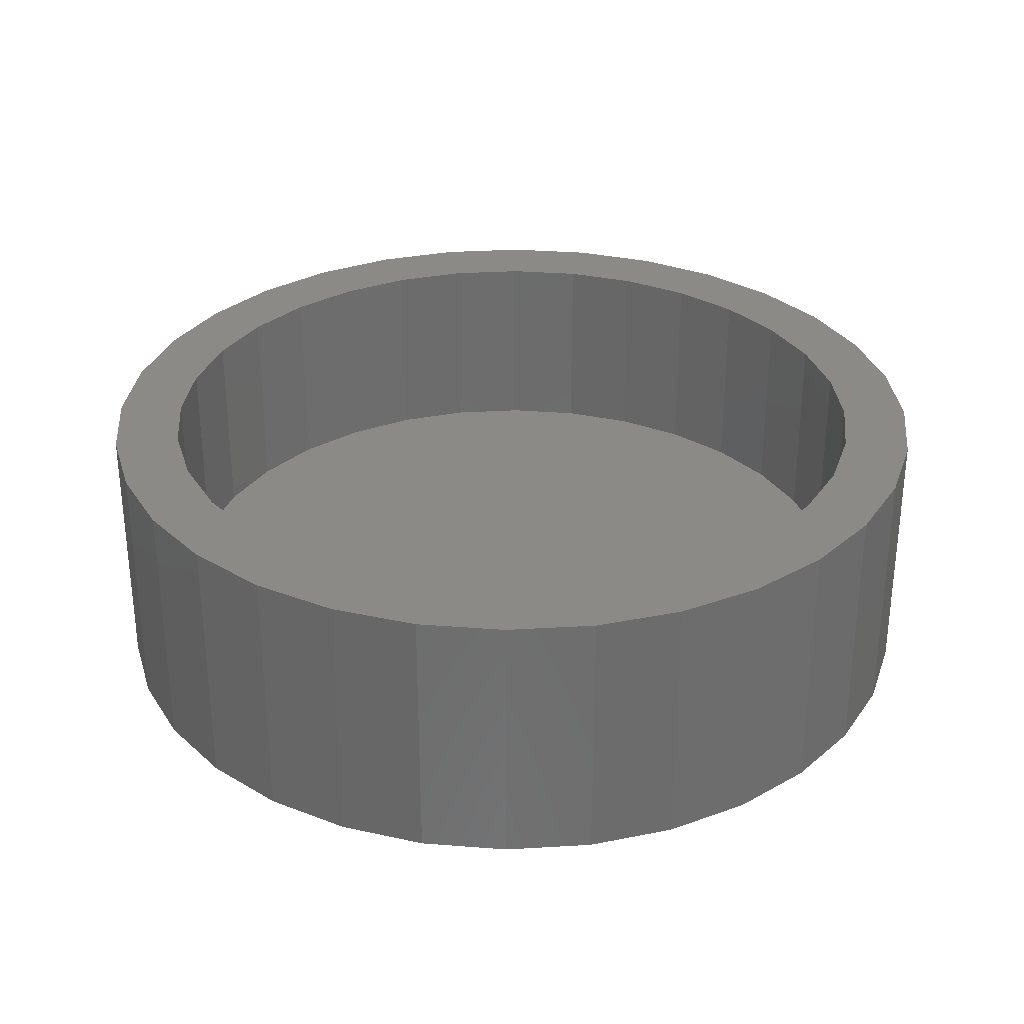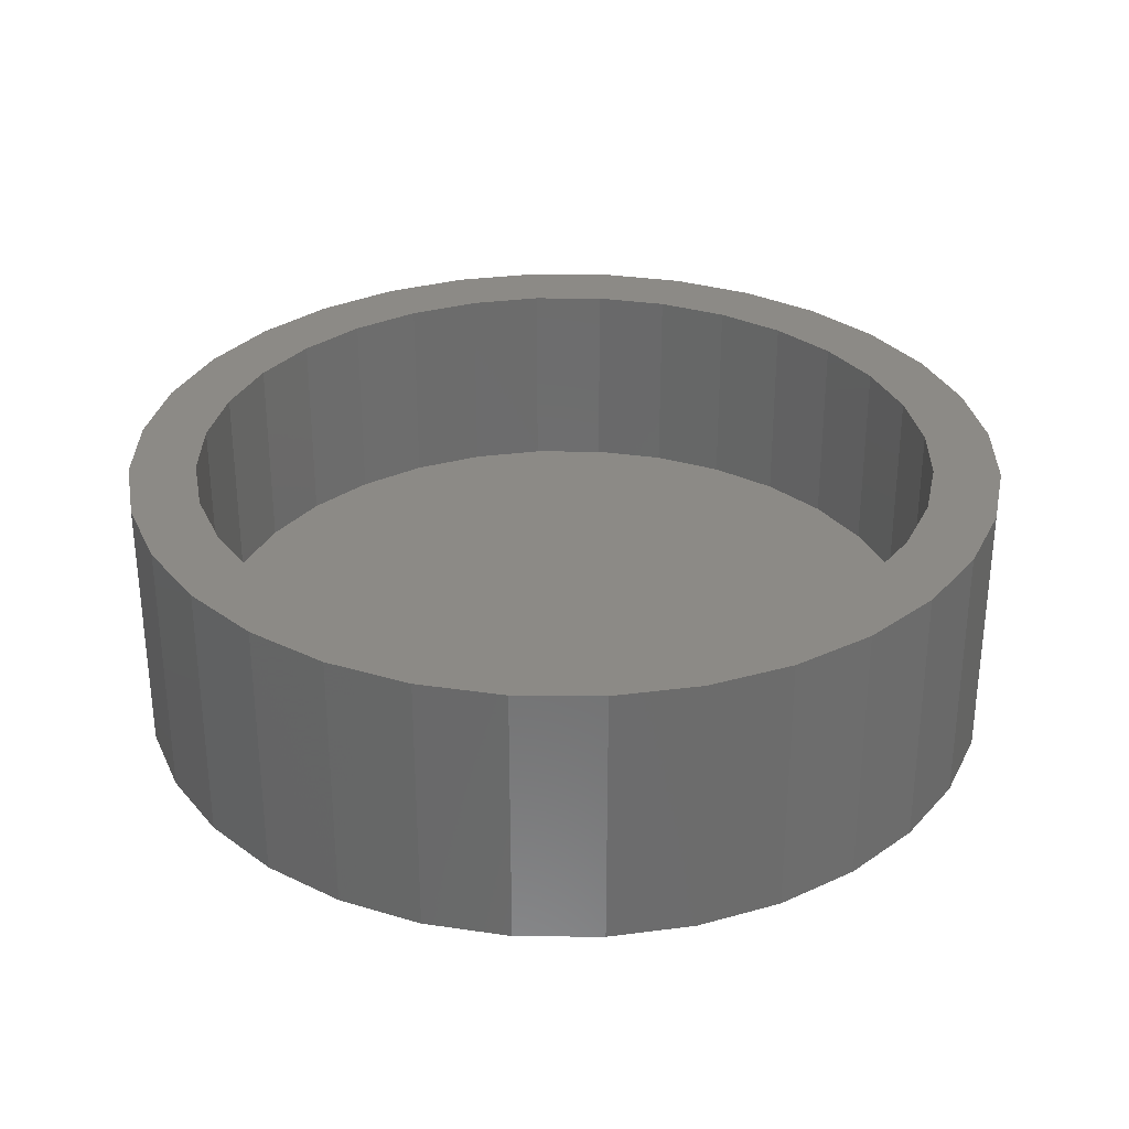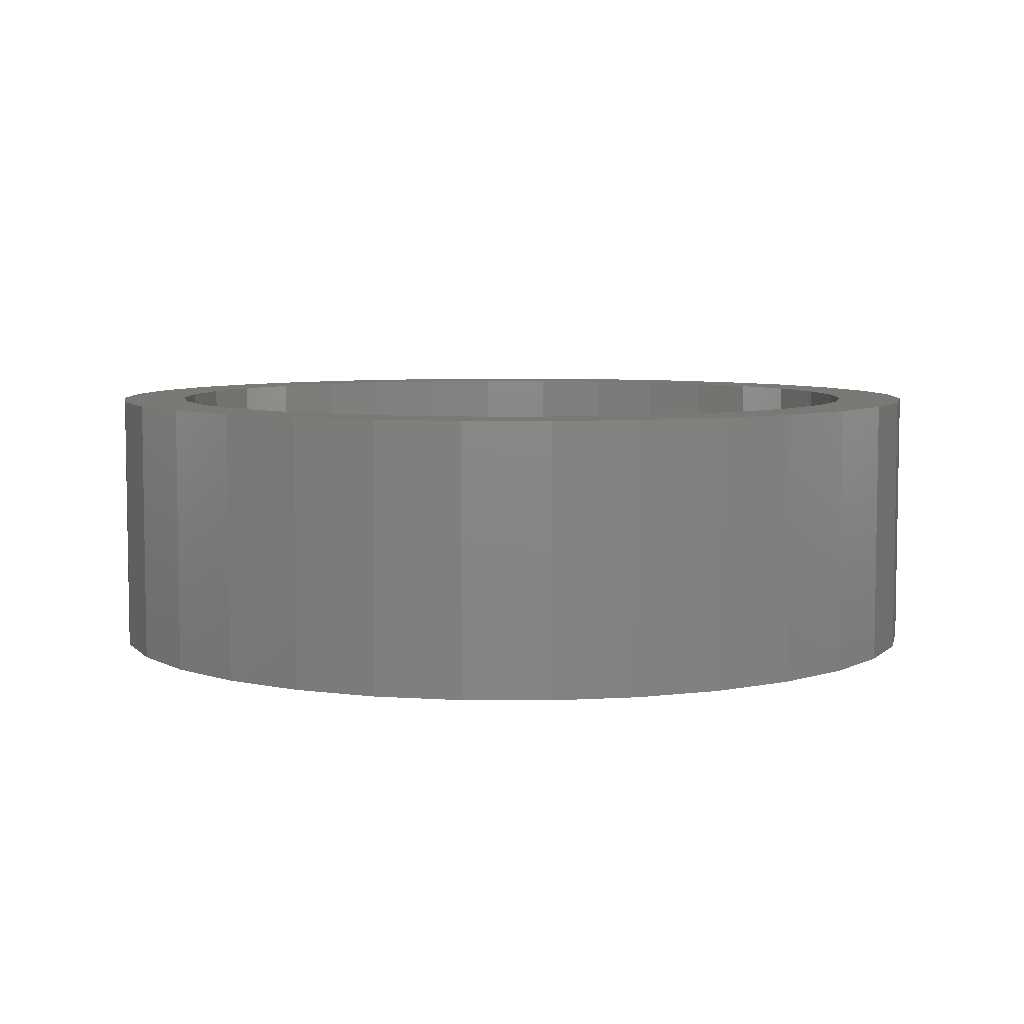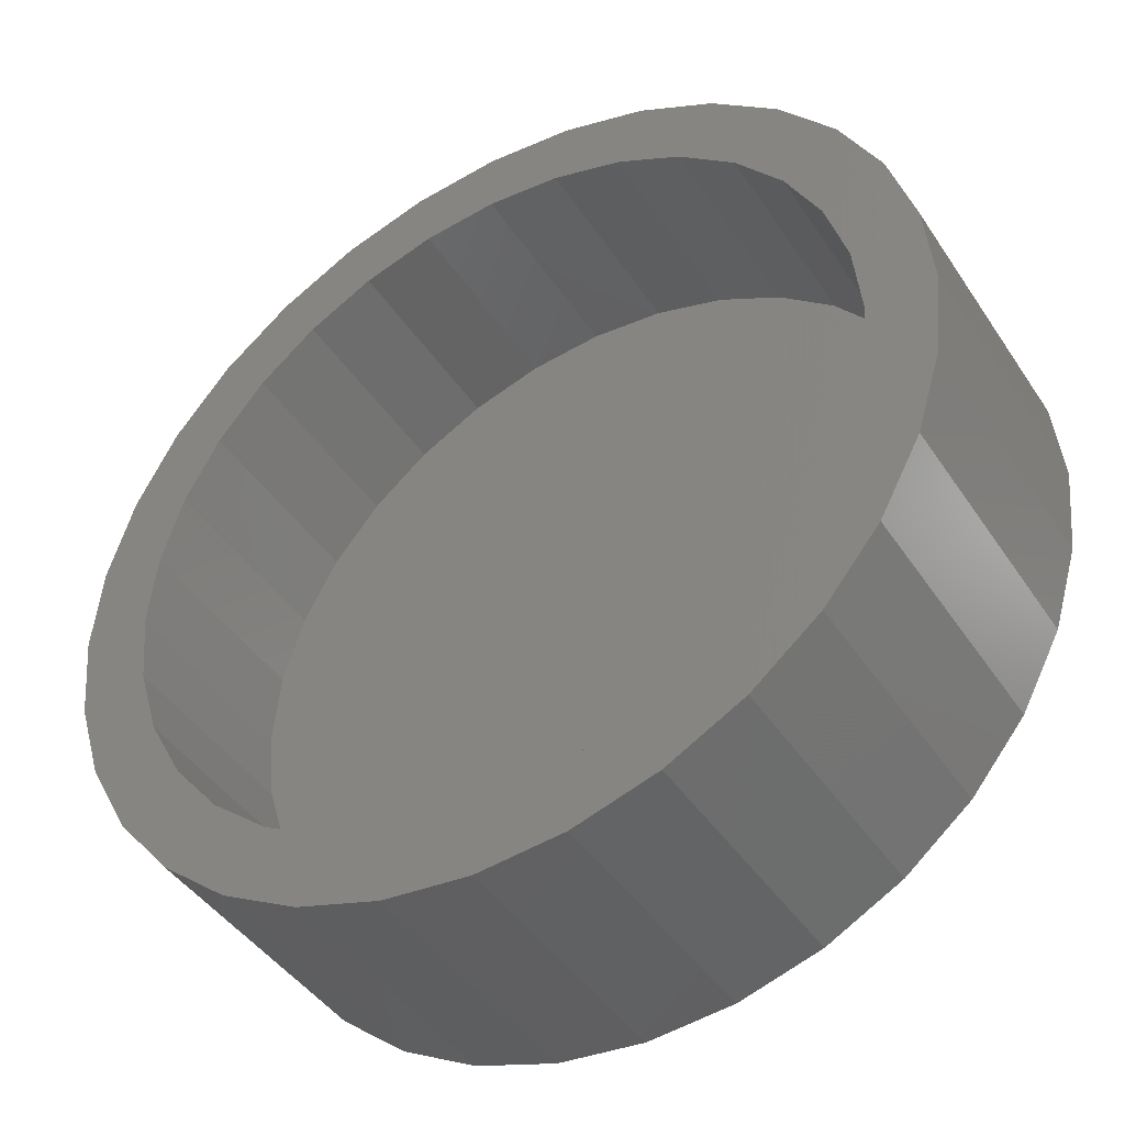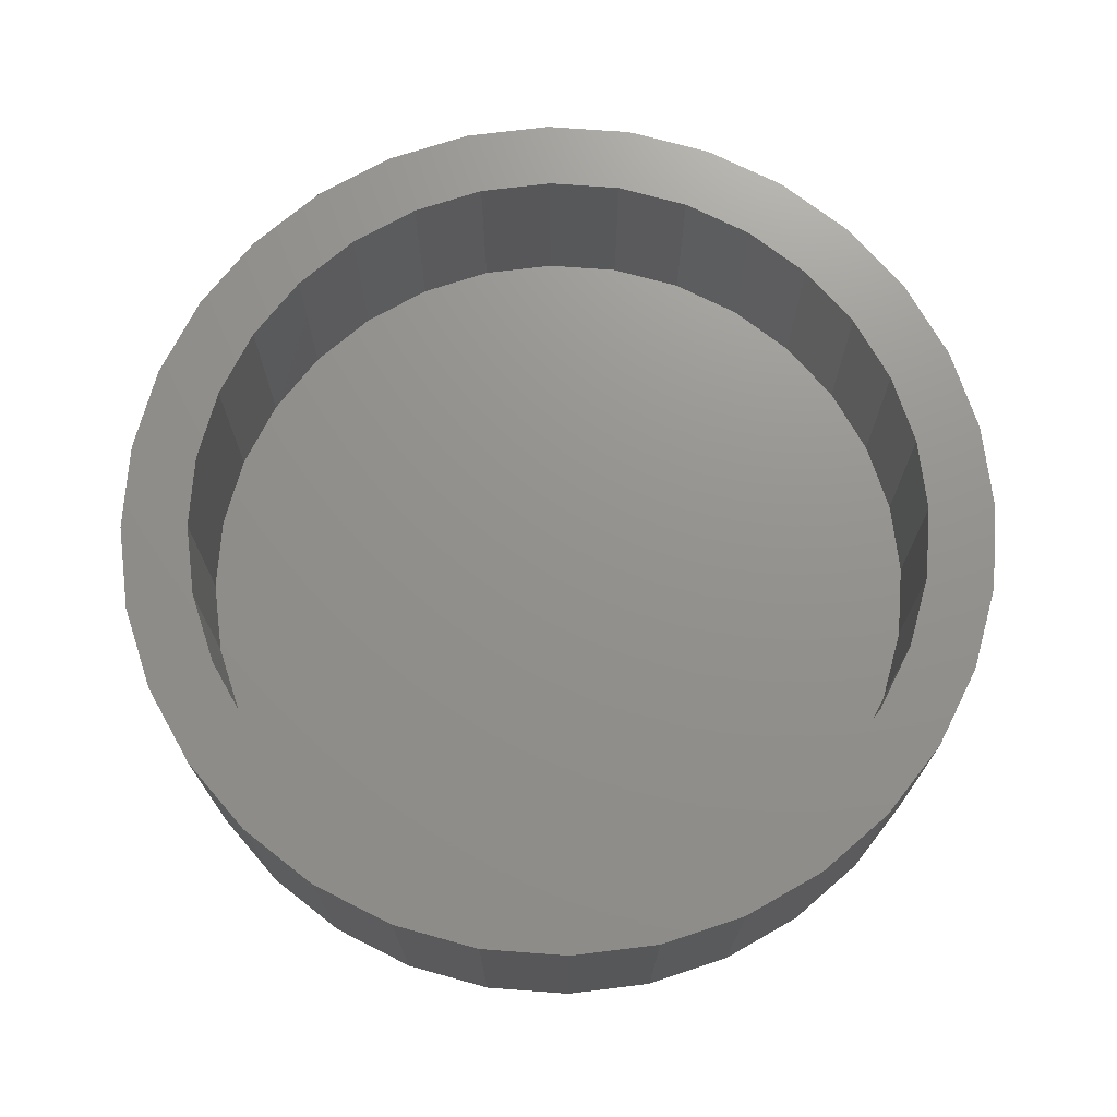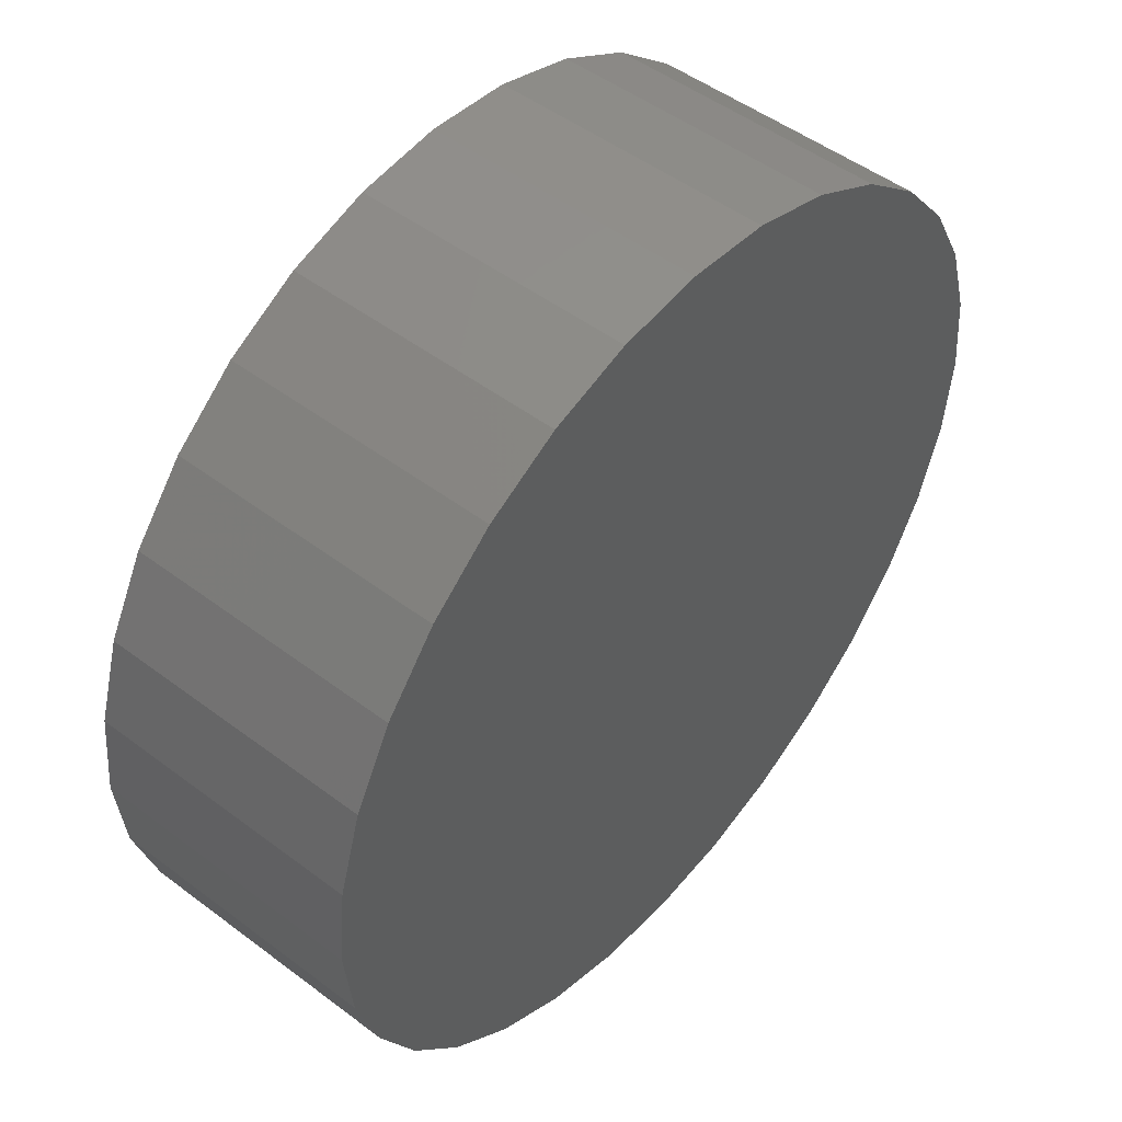
<metadata>
{"format":"stl","ext":"stl","renderer":"f3d","projection":"perspective","resolution":1024,"background":"white","views":[{"elev":31.0,"azim":-33.0,"up":"+Y"},{"elev":31.3,"azim":-173.7,"up":"+Y"},{"elev":6.2,"azim":6.3,"up":"+Y"},{"elev":-43.5,"azim":-148.9,"up":"+Z"},{"elev":71.8,"azim":-46.4,"up":"+Y"},{"elev":49.8,"azim":-50.3,"up":"+Z"}]}
</metadata>
<code>
# stl→obj: 128 verts, 252 faces
v 0.5405 1.699e-16 0.1823
v 0.5605 1.722e-16 0.1843
v 0.5605 1.714e-16 0.1687
v 0.5213 1.674e-16 0.1765
v 0.5036 1.649e-16 0.167
v 0.5436 1.694e-16 0.167
v 0.5273 1.673e-16 0.1621
v 0.488 1.625e-16 0.1543
v 0.5122 1.652e-16 0.154
v 0.4991 1.631e-16 0.1432
v 0.4753 1.602e-16 0.1387
v 0.5122 1.572e-16 0.009468
v 0.488 1.545e-16 0.00923
v 0.4991 1.563e-16 0.02028
v 0.5273 1.584e-16 0.001436
v 0.5036 1.555e-16 -0.003523
v 0.5436 1.599e-16 -0.003511
v 0.5605 1.617e-16 -0.005181
v 0.5213 1.569e-16 -0.013
v 0.5405 1.587e-16 -0.01884
v 0.5605 1.608e-16 -0.02081
v 0.5805 1.743e-16 0.1823
v 0.5998 1.761e-16 0.1765
v 0.5775 1.731e-16 0.167
v 0.6175 1.776e-16 0.167
v 0.5938 1.747e-16 0.1621
v 0.6088 1.759e-16 0.154
v 0.622 1.699e-16 0.02028
v 0.6458 1.728e-16 0.02477
v 0.633 1.706e-16 0.00923
v 0.6088 1.679e-16 0.009468
v 0.5938 1.658e-16 0.001436
v 0.6175 1.681e-16 -0.003523
v 0.5775 1.637e-16 -0.003511
v 0.5998 1.656e-16 -0.013
v 0.5805 1.632e-16 -0.01884
v 0.4883 1.612e-16 0.13
v 0.4802 1.595e-16 0.115
v 0.4658 1.582e-16 0.121
v 0.4753 1.58e-16 0.0987
v 0.4599 1.565e-16 0.1017
v 0.4736 1.569e-16 0.08174
v 0.458 1.551e-16 0.08174
v 0.4753 1.561e-16 0.06479
v 0.4599 1.543e-16 0.06174
v 0.4802 1.558e-16 0.04848
v 0.4658 1.538e-16 0.0425
v 0.4883 1.558e-16 0.03345
v 0.4753 1.539e-16 0.02477
v 0.6328 1.719e-16 0.03345
v 0.6408 1.736e-16 0.04848
v 0.6553 1.749e-16 0.0425
v 0.6458 1.751e-16 0.06479
v 0.6611 1.766e-16 0.06174
v 0.6475 1.762e-16 0.08174
v 0.6631 1.779e-16 0.08174
v 0.6458 1.769e-16 0.0987
v 0.6611 1.788e-16 0.1017
v 0.6408 1.773e-16 0.115
v 0.6553 1.792e-16 0.121
v 0.6328 1.772e-16 0.13
v 0.6458 1.792e-16 0.1387
v 0.622 1.768e-16 0.1432
v 0.633 1.786e-16 0.1543
v 0.5775 -0.04688 -0.003511
v 0.5938 -0.04688 0.001436
v 0.6088 -0.04688 0.009468
v 0.622 -0.04688 0.02028
v 0.6328 -0.04688 0.03345
v 0.6408 -0.04688 0.04848
v 0.6458 -0.04688 0.06479
v 0.6475 -0.04688 0.08174
v 0.5605 -0.04688 -0.005181
v 0.5436 -0.04688 -0.003511
v 0.5273 -0.04688 0.001436
v 0.5122 -0.04688 0.009468
v 0.4991 -0.04688 0.02028
v 0.4883 -0.04688 0.03345
v 0.4802 -0.04688 0.04848
v 0.4753 -0.04688 0.06479
v 0.4736 -0.04688 0.08174
v 0.5436 -0.04688 0.167
v 0.5273 -0.04688 0.1621
v 0.5122 -0.04688 0.154
v 0.4991 -0.04688 0.1432
v 0.4883 -0.04688 0.13
v 0.4802 -0.04688 0.115
v 0.4753 -0.04688 0.0987
v 0.5605 -0.04688 0.1687
v 0.5775 -0.04688 0.167
v 0.5938 -0.04688 0.1621
v 0.6088 -0.04688 0.154
v 0.622 -0.04688 0.1432
v 0.6328 -0.04688 0.13
v 0.6408 -0.04688 0.115
v 0.6458 -0.04688 0.0987
v 0.6631 -0.0625 0.08174
v 0.6611 -0.0625 0.06174
v 0.6553 -0.0625 0.0425
v 0.6458 -0.0625 0.02477
v 0.633 -0.0625 0.00923
v 0.6175 -0.0625 -0.003523
v 0.5998 -0.0625 -0.013
v 0.5805 -0.0625 -0.01884
v 0.5605 -0.0625 -0.02081
v 0.5405 -0.0625 -0.01884
v 0.5213 -0.0625 -0.013
v 0.5036 -0.0625 -0.003523
v 0.488 -0.0625 0.00923
v 0.4753 -0.0625 0.02477
v 0.4658 -0.0625 0.0425
v 0.4599 -0.0625 0.06174
v 0.458 -0.0625 0.08174
v 0.4599 -0.0625 0.1017
v 0.4658 -0.0625 0.121
v 0.4753 -0.0625 0.1387
v 0.488 -0.0625 0.1543
v 0.5036 -0.0625 0.167
v 0.5213 -0.0625 0.1765
v 0.5405 -0.0625 0.1823
v 0.5605 -0.0625 0.1843
v 0.5805 -0.0625 0.1823
v 0.5998 -0.0625 0.1765
v 0.6175 -0.0625 0.167
v 0.633 -0.0625 0.1543
v 0.6458 -0.0625 0.1387
v 0.6553 -0.0625 0.121
v 0.6611 -0.0625 0.1017
f 1 2 3
f 4 1 3
f 3 5 4
f 6 5 3
f 5 6 7
f 7 8 5
f 9 8 7
f 8 9 10
f 10 11 8
f 12 13 14
f 13 12 15
f 15 16 13
f 17 16 15
f 16 17 18
f 18 19 16
f 20 19 18
f 21 20 18
f 3 2 22
f 3 22 23
f 24 3 23
f 25 24 23
f 26 24 25
f 27 26 25
f 28 29 30
f 31 28 30
f 32 31 30
f 33 32 30
f 34 32 33
f 18 34 33
f 35 18 33
f 18 35 36
f 36 21 18
f 10 37 11
f 11 37 38
f 11 38 39
f 39 38 40
f 39 40 41
f 41 40 42
f 41 42 43
f 43 42 44
f 43 44 45
f 45 44 46
f 45 46 47
f 47 46 48
f 47 48 49
f 49 48 14
f 49 14 13
f 28 50 29
f 29 50 51
f 29 51 52
f 52 51 53
f 52 53 54
f 54 53 55
f 54 55 56
f 56 55 57
f 56 57 58
f 58 57 59
f 58 59 60
f 60 59 61
f 60 61 62
f 62 61 63
f 62 63 64
f 64 63 27
f 64 27 25
f 18 65 34
f 34 65 66
f 34 66 32
f 32 66 67
f 32 67 31
f 31 67 68
f 31 68 28
f 28 68 69
f 28 69 50
f 50 69 70
f 50 70 51
f 51 70 71
f 51 71 53
f 53 71 72
f 53 72 55
f 65 18 73
f 73 18 17
f 73 17 74
f 74 17 15
f 74 15 75
f 75 15 12
f 75 12 76
f 76 12 14
f 76 14 77
f 77 14 48
f 77 48 78
f 78 48 46
f 78 46 79
f 79 46 44
f 79 44 80
f 80 44 42
f 80 42 81
f 3 82 6
f 6 82 83
f 6 83 7
f 7 83 84
f 7 84 9
f 9 84 85
f 9 85 10
f 10 85 86
f 10 86 37
f 37 86 87
f 37 87 38
f 38 87 88
f 38 88 40
f 40 88 81
f 40 81 42
f 82 3 89
f 89 3 24
f 89 24 90
f 90 24 26
f 90 26 91
f 91 26 27
f 91 27 92
f 92 27 63
f 92 63 93
f 93 63 61
f 93 61 94
f 94 61 59
f 94 59 95
f 95 59 57
f 95 57 96
f 96 57 55
f 96 55 72
f 56 97 54
f 54 97 98
f 54 98 52
f 52 98 99
f 52 99 29
f 29 99 100
f 29 100 30
f 30 100 101
f 30 101 33
f 33 101 102
f 33 102 35
f 35 102 103
f 35 103 36
f 36 103 104
f 36 104 21
f 21 104 105
f 21 105 20
f 20 105 106
f 20 106 19
f 19 106 107
f 19 107 16
f 16 107 108
f 16 108 13
f 13 108 109
f 13 109 49
f 49 109 110
f 49 110 47
f 47 110 111
f 47 111 45
f 45 111 112
f 45 112 43
f 43 112 113
f 43 113 41
f 41 113 114
f 41 114 39
f 39 114 115
f 39 115 11
f 11 115 116
f 11 116 8
f 8 116 117
f 8 117 5
f 5 117 118
f 5 118 4
f 4 118 119
f 4 119 1
f 1 119 120
f 1 120 2
f 2 120 121
f 2 121 22
f 22 121 122
f 22 122 23
f 23 122 123
f 23 123 25
f 25 123 124
f 25 124 64
f 64 124 125
f 64 125 62
f 62 125 126
f 62 126 60
f 60 126 127
f 60 127 58
f 58 127 128
f 58 128 56
f 56 128 97
f 120 122 121
f 122 120 119
f 122 119 123
f 123 119 118
f 123 118 124
f 102 107 103
f 103 107 106
f 103 106 104
f 104 106 105
f 124 118 125
f 125 118 117
f 125 117 126
f 126 117 116
f 126 116 127
f 127 116 115
f 127 115 128
f 128 115 114
f 128 114 97
f 97 114 113
f 97 113 98
f 98 113 112
f 98 112 99
f 99 112 111
f 99 111 100
f 100 111 110
f 100 110 101
f 101 110 109
f 101 109 102
f 102 109 108
f 102 108 107
f 89 90 82
f 83 82 90
f 91 83 90
f 84 83 91
f 92 84 91
f 85 84 92
f 93 85 92
f 67 76 68
f 75 76 67
f 66 75 67
f 74 75 66
f 65 74 66
f 73 74 65
f 76 77 68
f 68 77 78
f 68 78 69
f 69 78 79
f 69 79 70
f 70 79 80
f 70 80 71
f 71 80 81
f 71 81 72
f 72 81 88
f 72 88 96
f 96 88 87
f 96 87 95
f 95 87 86
f 95 86 94
f 94 86 85
f 94 85 93

</code>
